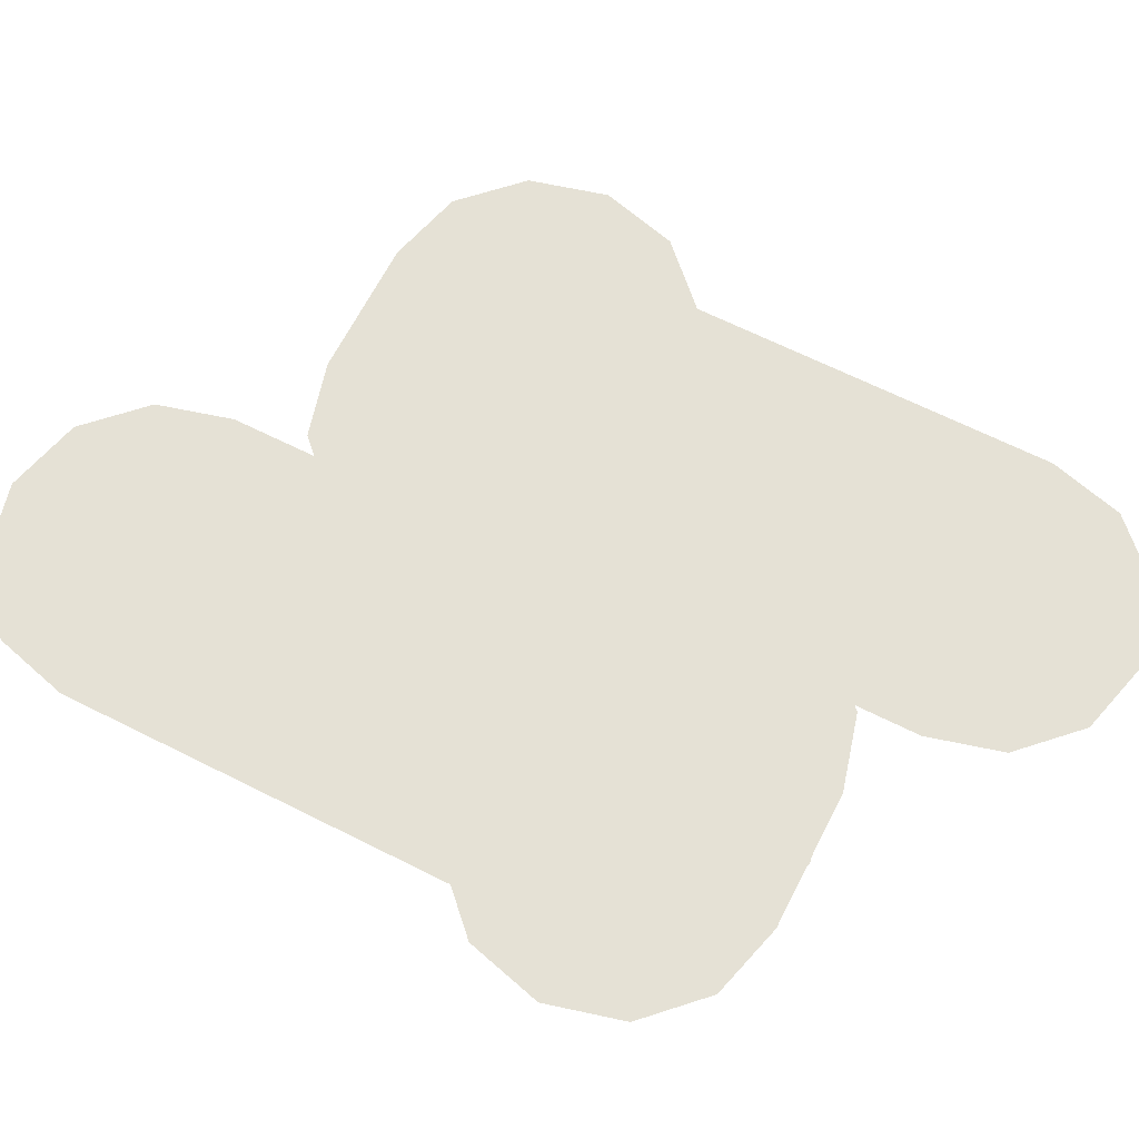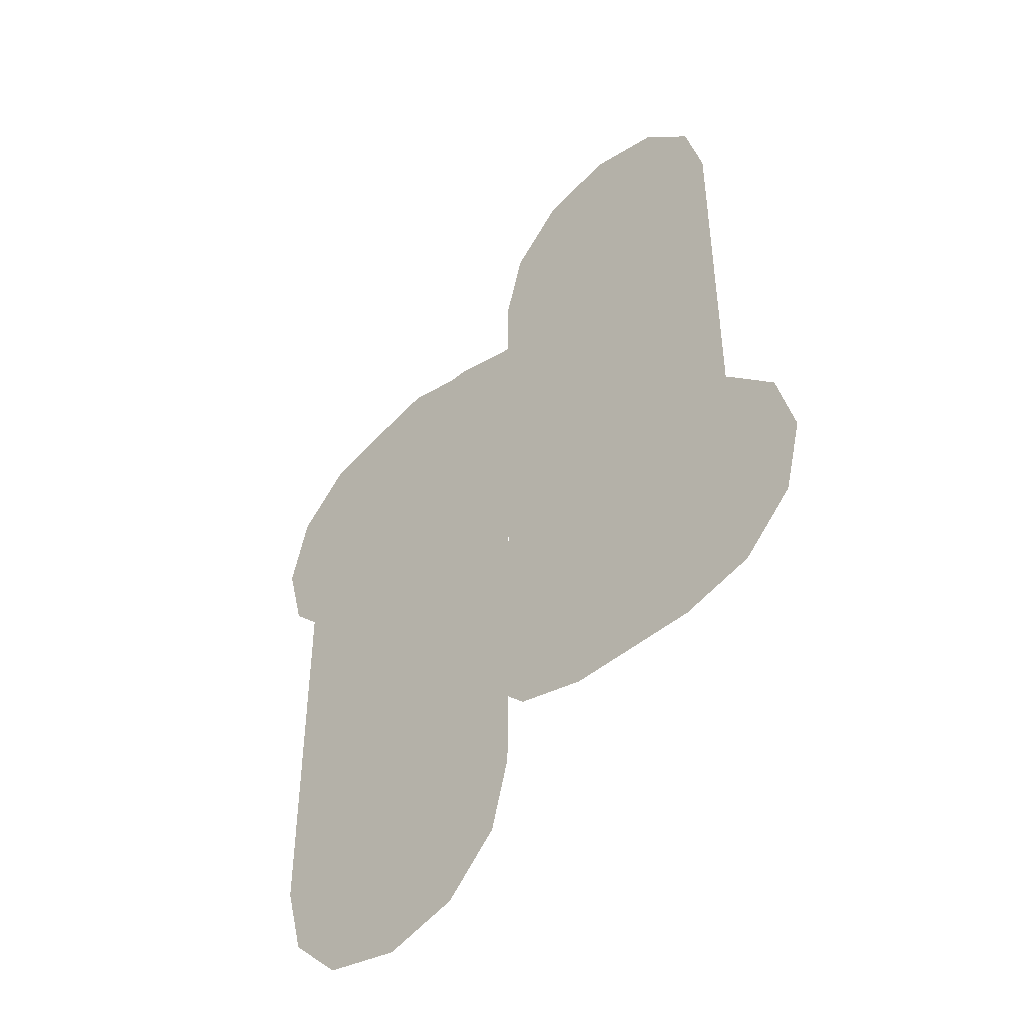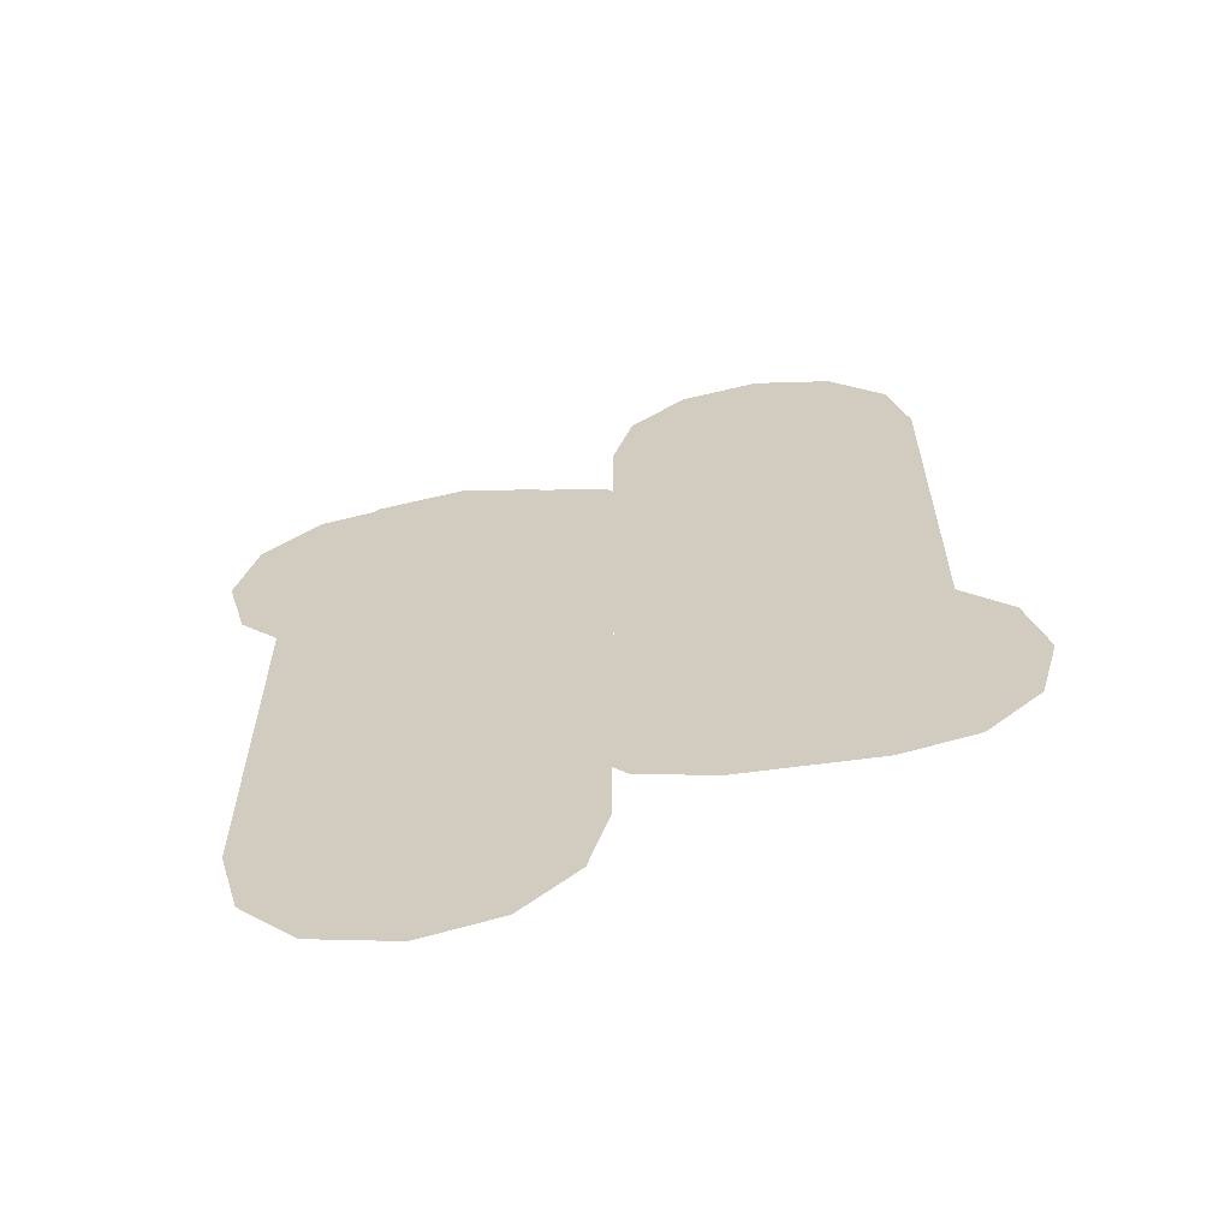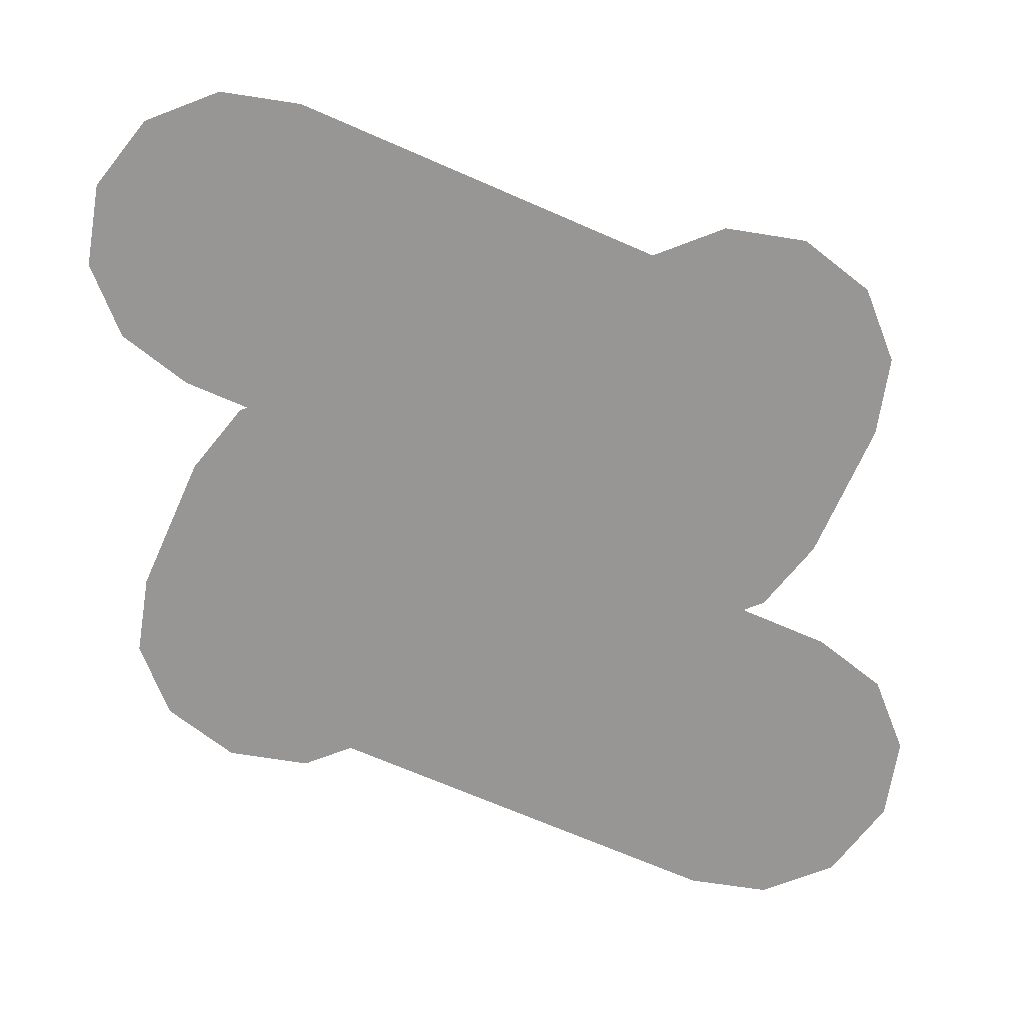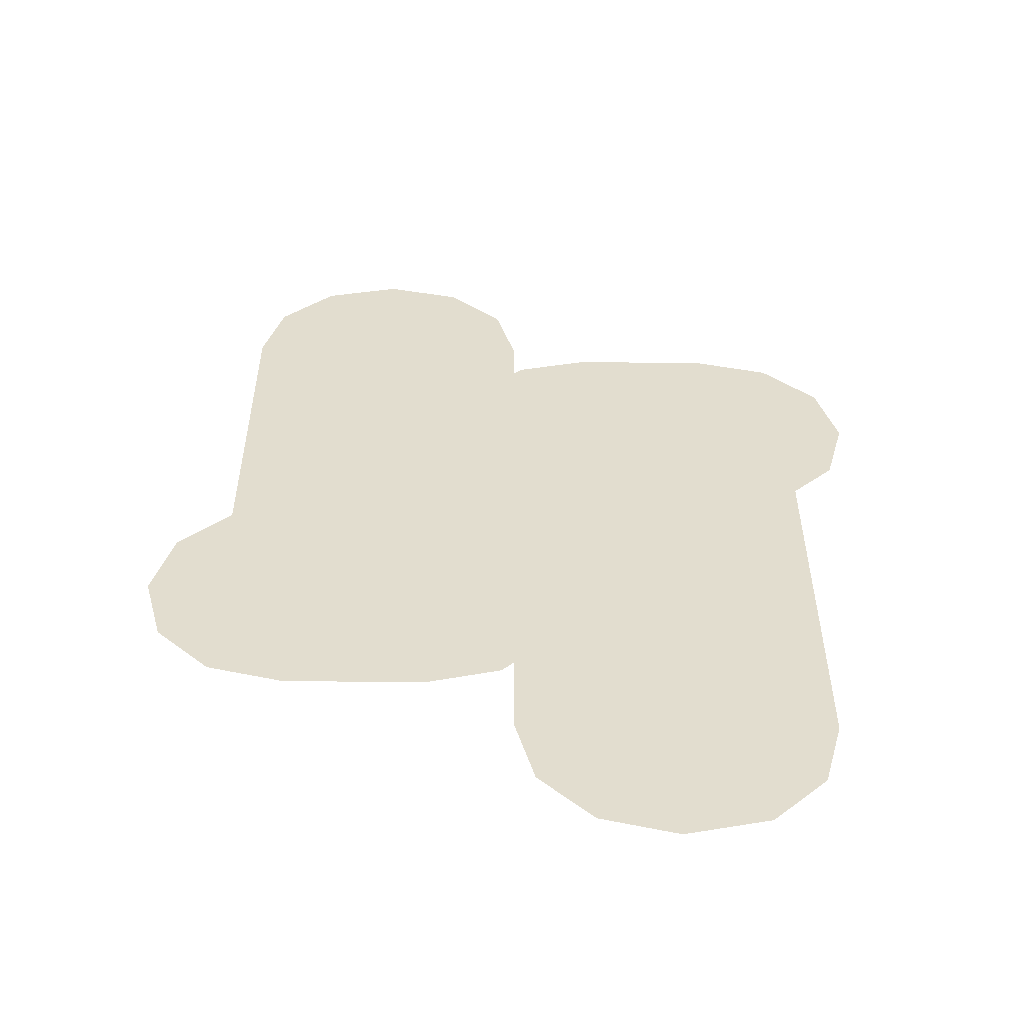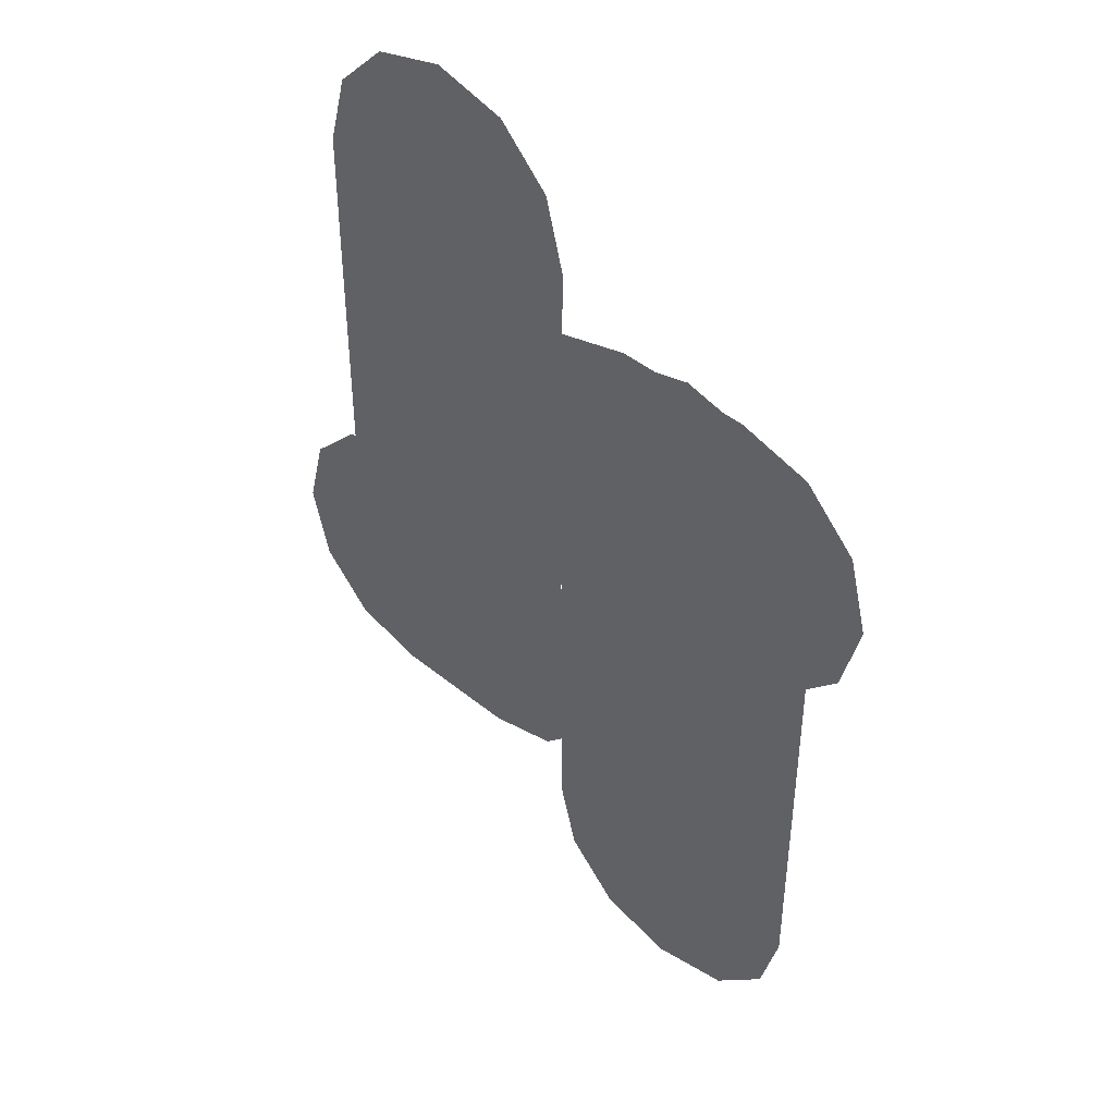
<metadata>
{"format":"obj","ext":"obj","renderer":"f3d","projection":"perspective","resolution":1024,"background":"white","views":[{"elev":65.1,"azim":-63.1,"up":"+Y"},{"elev":-46.8,"azim":43.7,"up":"+Z"},{"elev":-63.3,"azim":7.7,"up":"+Z"},{"elev":-67.8,"azim":66.2,"up":"+Y"},{"elev":-55.4,"azim":179.2,"up":"+Z"},{"elev":44.0,"azim":-136.1,"up":"+Z"}]}
</metadata>
<code>
g Plane.006
v 0.02507 2.59e-08 -0.2403
v -0.02739 2.59e-08 -0.2403
v 0 2.689e-08 -0.2469
v 0.04295 2.32e-08 -0.2225
v -0.04527 2.32e-08 -0.2225
v 0.04949 1.952e-08 -0.198
v -0.05182 1.952e-08 -0.198
v 0.04949 -7.323e-10 -0.03052
v -0.05182 -7.323e-10 -0.03052
v 0.04295 -4.421e-09 -0.006094
v -0.04527 -4.421e-09 -0.006094
v 0.02507 -7.121e-09 0.01179
v -0.02739 -7.121e-09 0.01179
v 0 -8.11e-09 0.01834
v 0.1243 1.179e-08 -0.138
v 0.07389 1.179e-08 -0.138
v 0.09919 1.278e-08 -0.1445
v 0.1421 9.091e-09 -0.1201
v 0.05601 9.091e-09 -0.1201
v 0.1487 5.403e-09 -0.09565
v 0.04946 5.403e-09 -0.09565
v 0.1487 -7.855e-09 0.031
v 0.04946 -7.855e-09 0.031
v 0.1421 -1.154e-08 0.05543
v 0.05601 -1.154e-08 0.05543
v 0.1243 -1.424e-08 0.07331
v 0.07389 -1.424e-08 0.07331
v 0.09919 -1.523e-08 0.07986
v 0.1475 0.002732 -0.1745
v 0.07803 0.002732 -0.181
v 0.1231 0.002732 -0.181
v 0.0536 0.002732 -0.1745
v 0.1654 0.002732 -0.1566
v 0.03572 0.002732 -0.1566
v 0.1719 0.002731 -0.1315
v 0.02917 0.002731 -0.1315
v 0.1654 0.002731 -0.1065
v 0.03572 0.002731 -0.1065
v 0.1475 0.002731 -0.08859
v 0.0536 0.002731 -0.08859
v 0.07803 0.002731 -0.08205
v 0.1231 0.002731 -0.08205
v 0.04671 0.002731 -0.0743
v -0.02275 0.002731 -0.08084
v 0.02228 0.002731 -0.08084
v -0.04718 0.002731 -0.0743
v 0.0646 0.002731 -0.05641
v -0.06506 0.002731 -0.05641
v 0.07114 0.002731 -0.03135
v -0.07161 0.002731 -0.03135
v 0.0646 0.002731 -0.006283
v -0.06506 0.002731 -0.006283
v 0.04671 0.002731 0.0116
v -0.04718 0.002731 0.0116
v -0.02275 0.002731 0.01815
v 0.02228 0.002731 0.01815
g Plane.006_0
f 3 2 1
f 4 1 2
f 5 4 2
f 6 4 5
f 7 6 5
f 8 6 7
f 9 8 7
f 10 8 9
f 11 10 9
f 12 10 11
f 13 12 11
f 14 12 13
f 17 16 15
f 18 15 16
f 19 18 16
f 20 18 19
f 21 20 19
f 22 20 21
f 23 22 21
f 24 22 23
f 25 24 23
f 26 24 25
f 27 26 25
f 28 26 27
f 31 30 29
f 32 29 30
f 33 29 32
f 34 33 32
f 35 33 34
f 36 35 34
f 37 35 36
f 38 37 36
f 39 37 38
f 40 39 38
f 41 39 40
f 42 39 41
f 45 44 43
f 46 43 44
f 47 43 46
f 48 47 46
f 49 47 48
f 50 49 48
f 51 49 50
f 52 51 50
f 53 51 52
f 54 53 52
f 55 53 54
f 56 53 55

</code>
